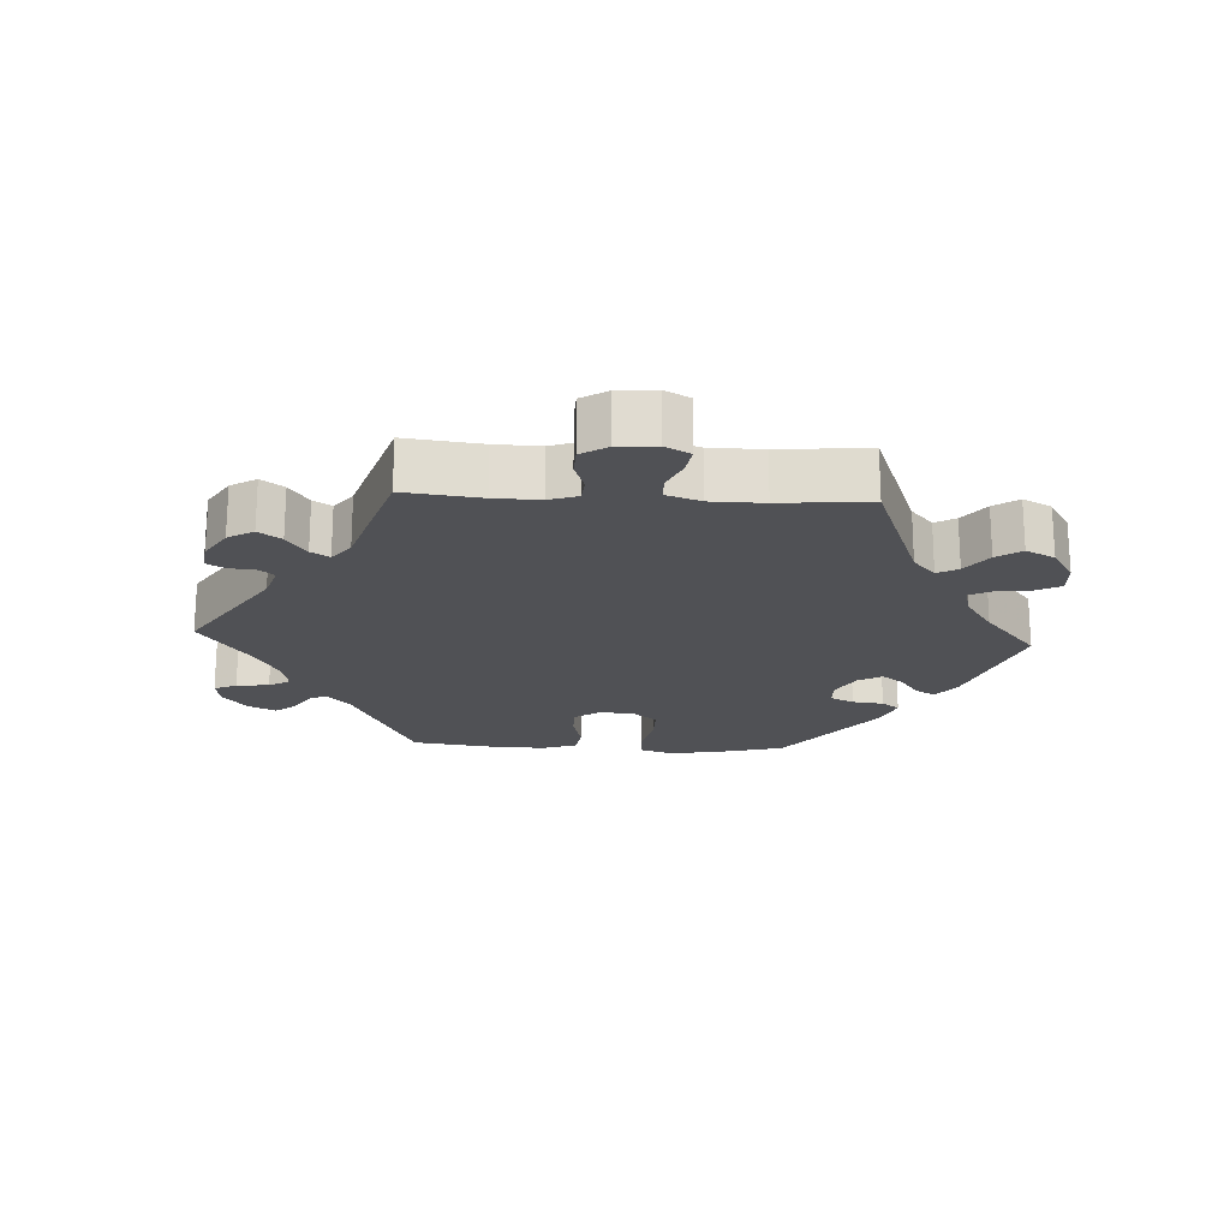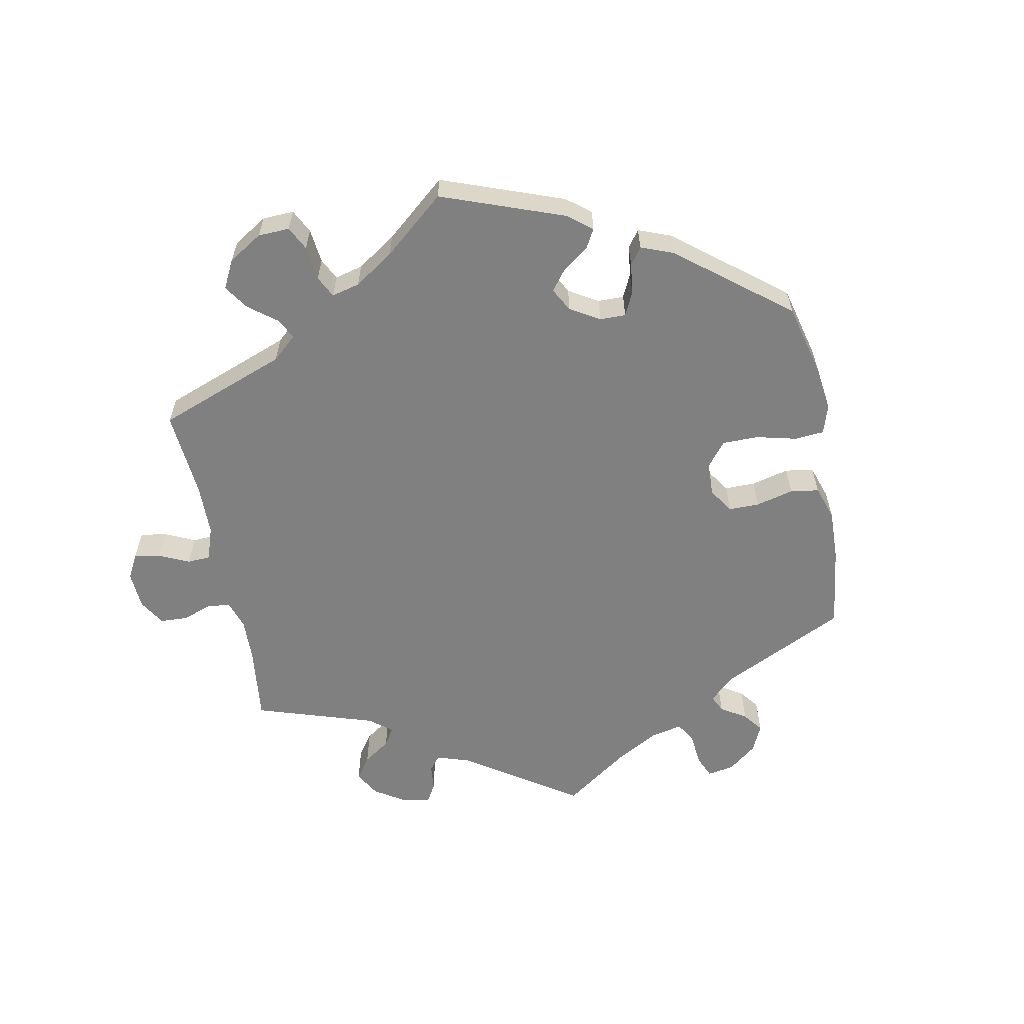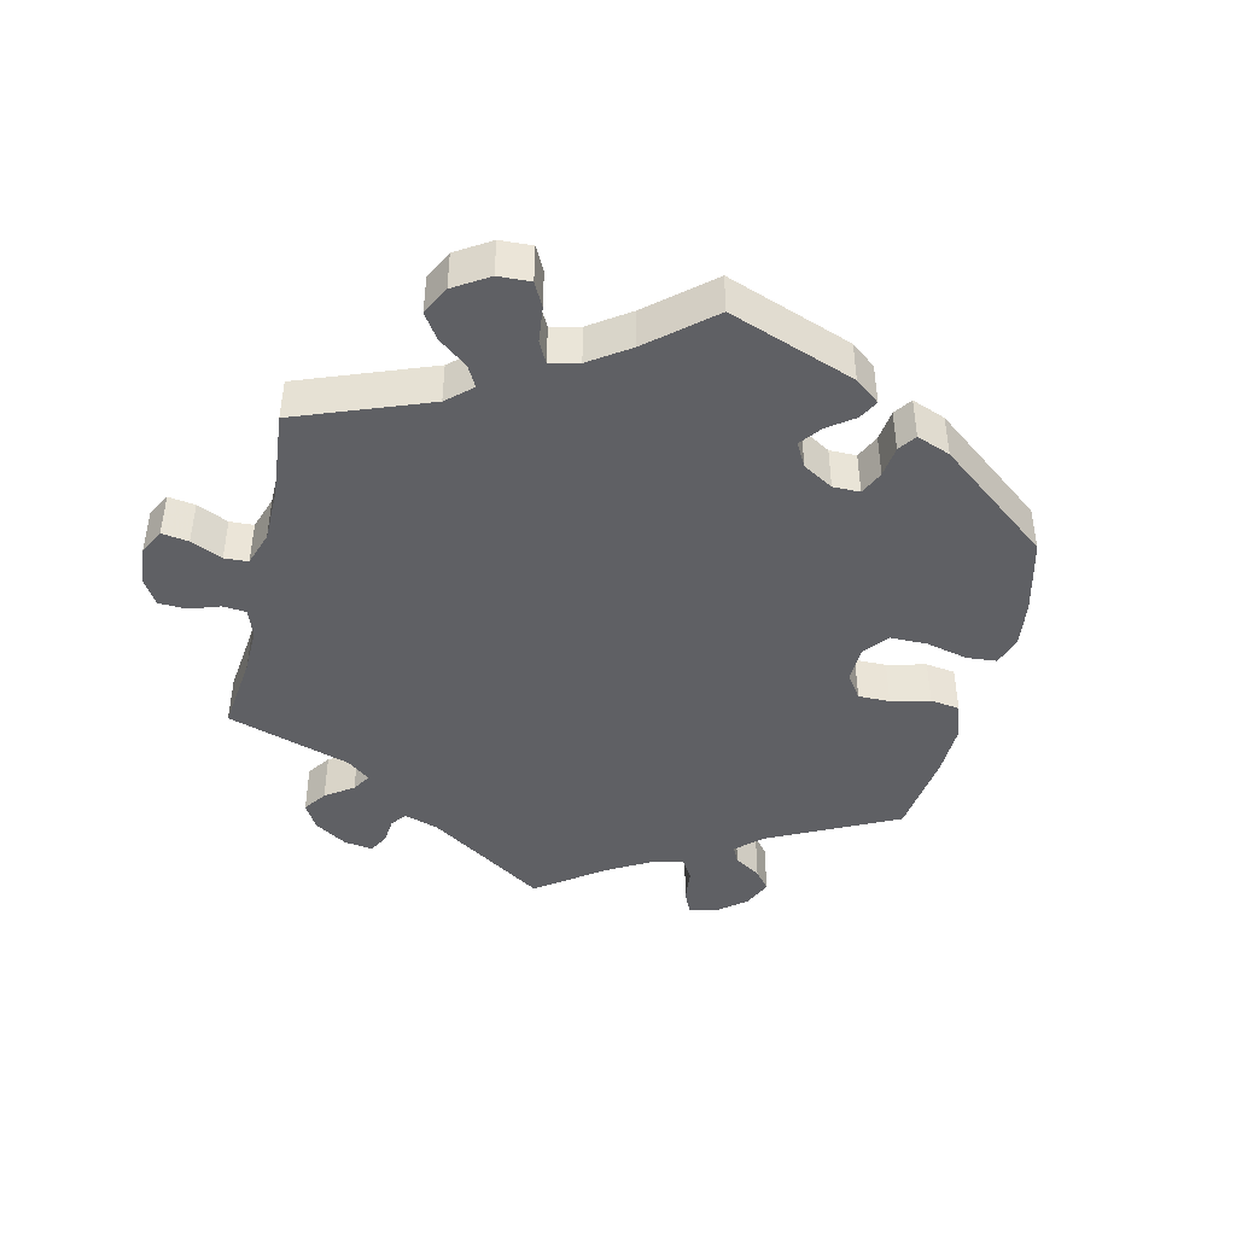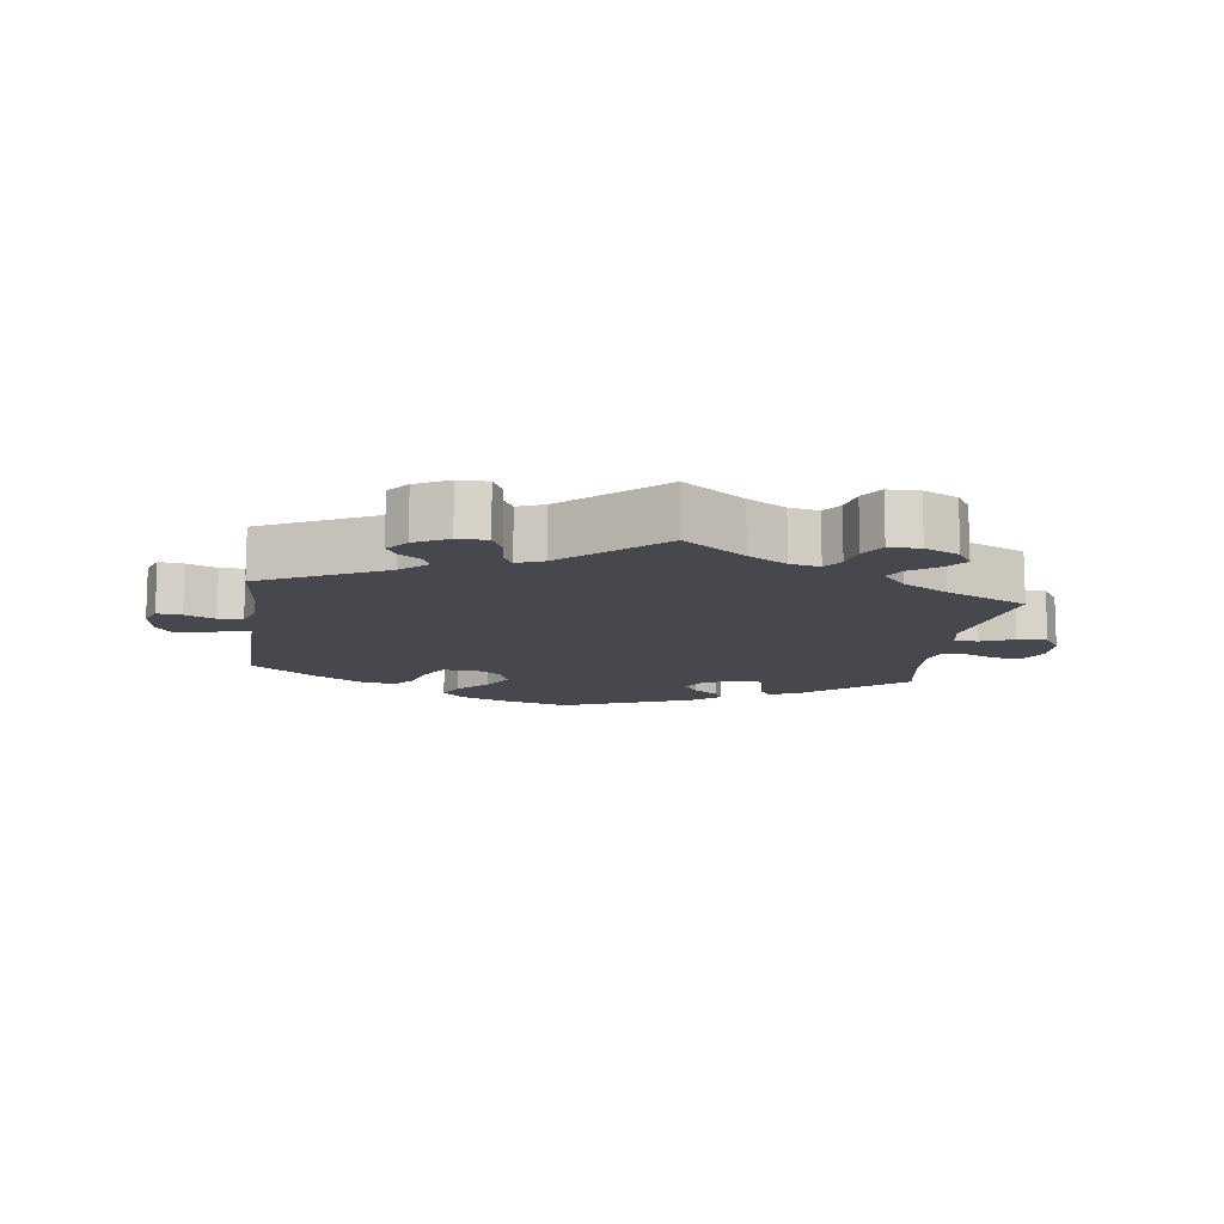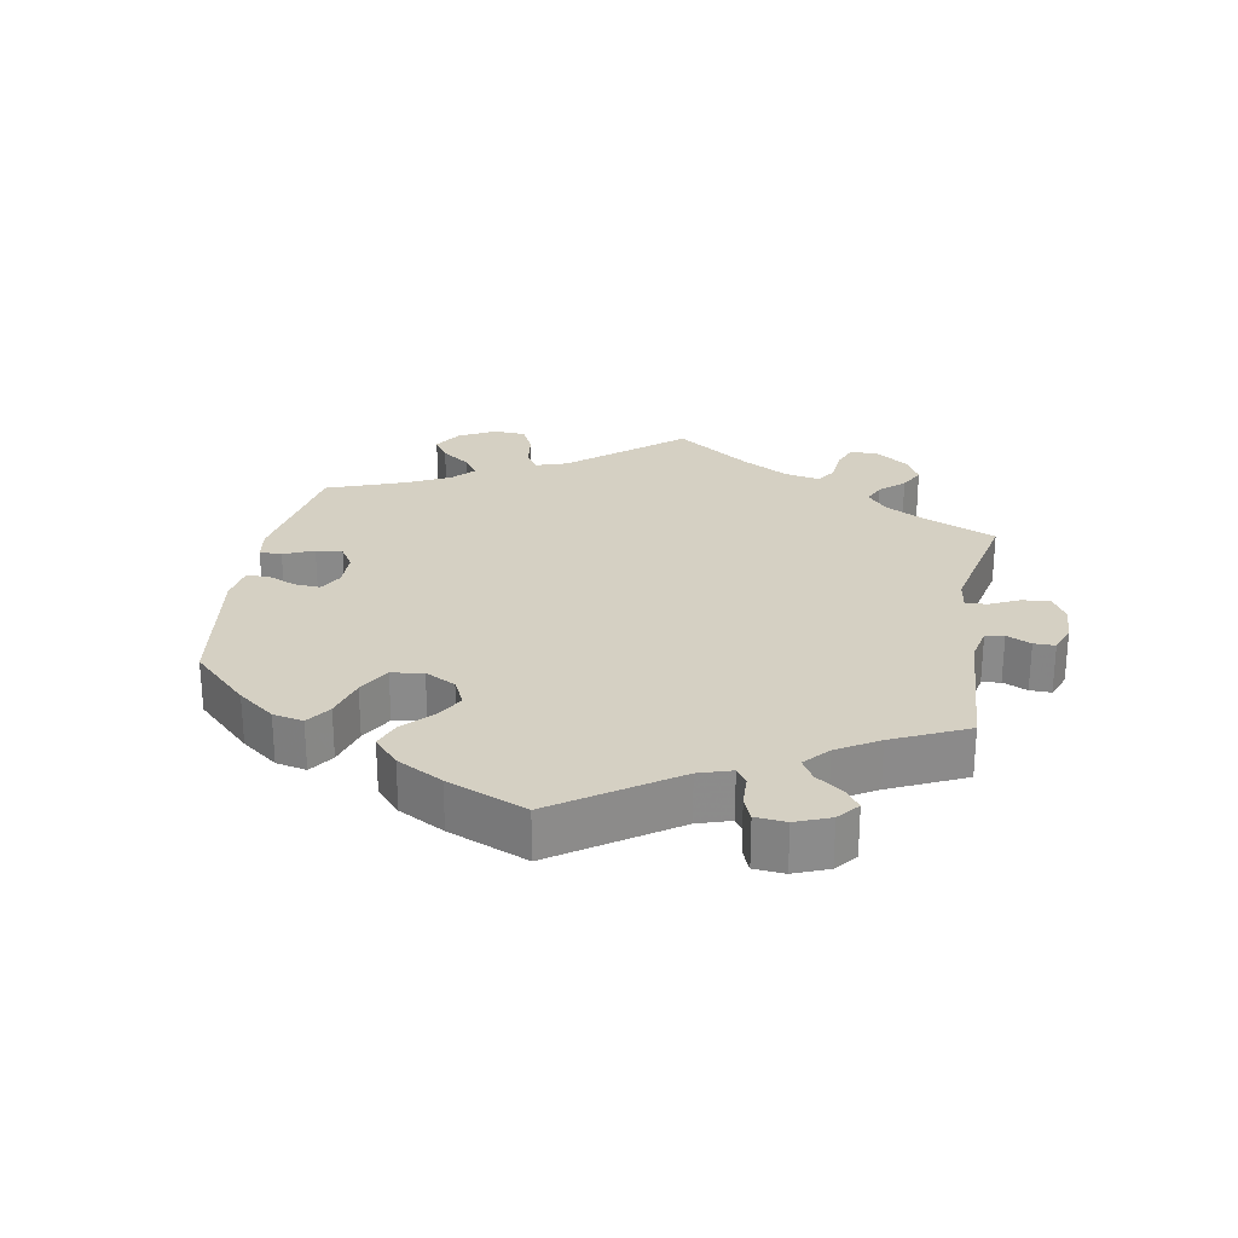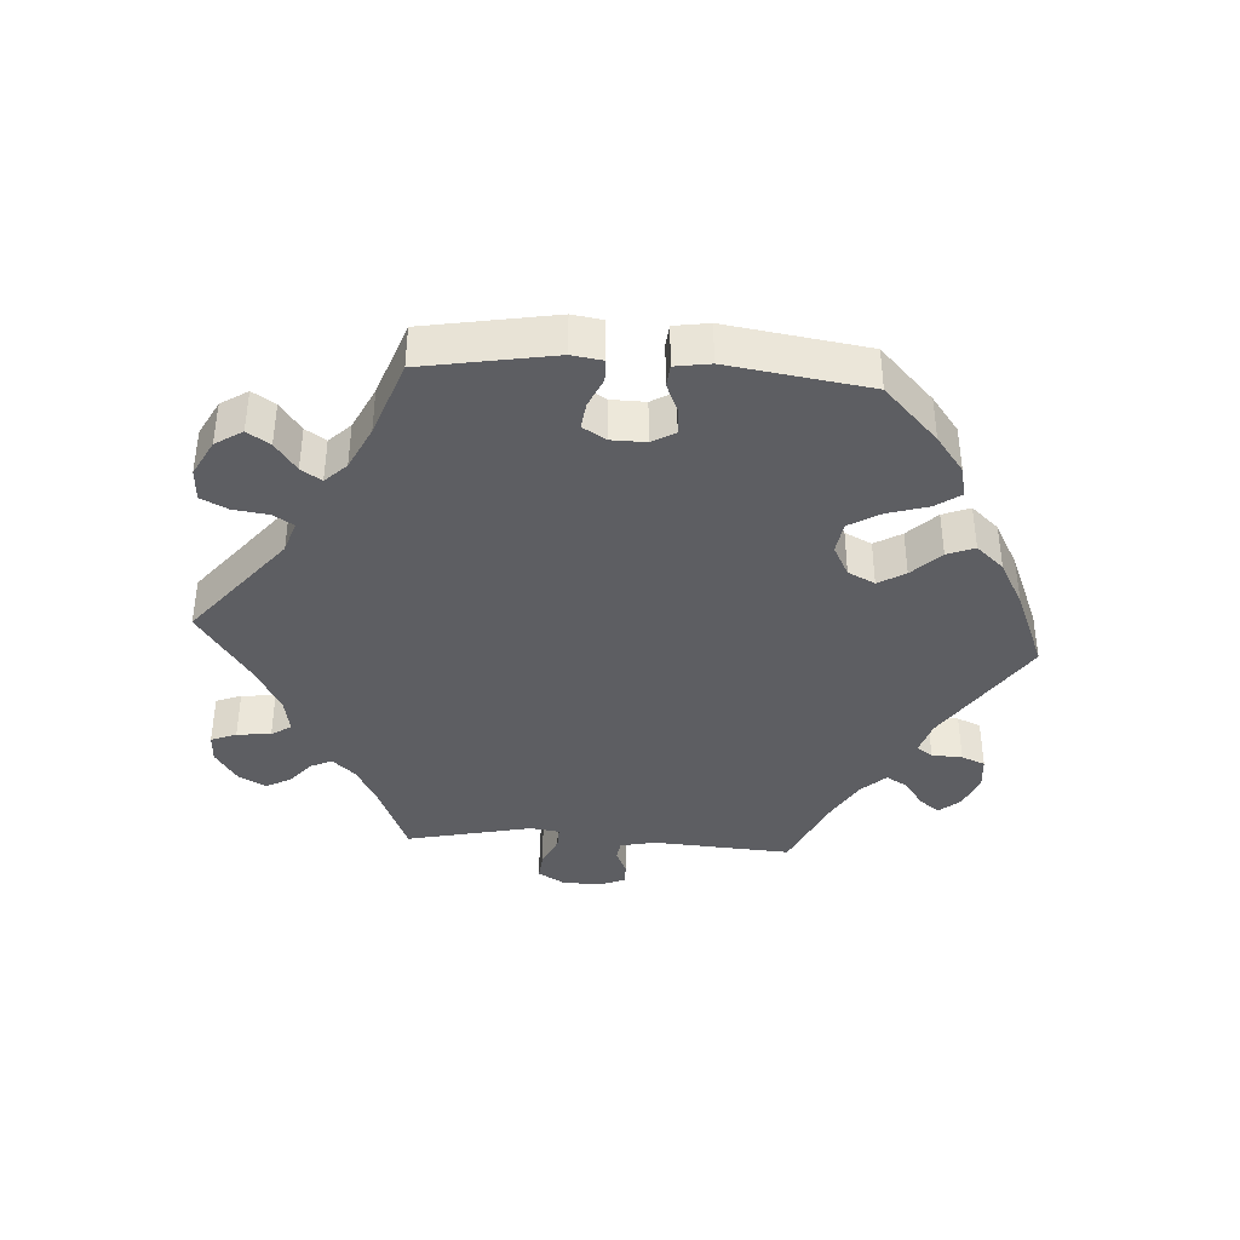
<metadata>
{"format":"obj","ext":"obj","renderer":"f3d","projection":"perspective","resolution":1024,"background":"white","views":[{"elev":-20.2,"azim":27.0,"up":"+Y"},{"elev":-60.0,"azim":131.0,"up":"+Y"},{"elev":-44.0,"azim":107.0,"up":"+Y"},{"elev":-11.8,"azim":-7.8,"up":"+Y"},{"elev":26.4,"azim":-109.9,"up":"+Y"},{"elev":-39.4,"azim":146.3,"up":"+Y"}]}
</metadata>
<code>
v -0.486 0.07 -0.081
v -0.497 0.07 -0.031
v -0.525 0.07 -0.029
v -0.565 0.07 -0.05
v -0.602 0.07 -0.055
v -0.628 0.07 -0.018
v -0.636 0.07 0.036
v -0.622 0.07 0.074
v -0.586 0.07 0.07
v -0.542 0.07 0.05
v -0.506 0.07 0.05
v -0.491 0.07 0.096
v -0.49 0.07 0.167
v -0.501 0.07 0.288
v -0.318 0.07 0.379
v -0.279 0.07 0.414
v -0.289 0.07 0.44
v -0.321 0.07 0.463
v -0.337 0.07 0.49
v -0.311 0.07 0.523
v -0.261 0.07 0.549
v -0.217 0.07 0.549
v -0.2 0.07 0.512
v -0.196 0.07 0.463
v -0.181 0.07 0.435
v -0.141 0.07 0.451
v -0.001 0.07 0.578
v 0.09 0.07 0.51
v 0.147 0.07 0.475
v 0.191 0.07 0.466
v 0.211 0.07 0.494
v 0.22 0.07 0.54
v 0.242 0.07 0.575
v 0.288 0.07 0.576
v 0.339 0.07 0.551
v 0.361 0.07 0.516
v 0.336 0.07 0.485
v 0.295 0.07 0.456
v 0.279 0.07 0.425
v 0.314 0.07 0.385
v 0.381 0.07 0.345
v 0.501 0.07 0.289
v 0.467 0.07 0.085
v 0.477 0.07 0.037
v 0.512 0.07 0.036
v 0.561 0.07 0.056
v 0.605 0.07 0.059
v 0.631 0.07 0.019
v 0.633 0.07 -0.041
v 0.611 0.07 -0.083
v 0.571 0.07 -0.081
v 0.523 0.07 -0.06
v 0.487 0.07 -0.058
v 0.475 0.07 -0.1
v 0.48 0.07 -0.171
v 0.501 0.07 -0.289
v 0.35 0.07 -0.415
v 0.307 0.07 -0.432
v 0.29 0.07 -0.404
v 0.285 0.07 -0.356
v 0.27 0.07 -0.32
v 0.23 0.07 -0.319
v 0.185 0.07 -0.344
v 0.165 0.07 -0.378
v 0.187 0.07 -0.41
v 0.224 0.07 -0.438
v 0.237 0.07 -0.467
v 0.196 0.07 -0.5
v 0 0.07 -0.578
v -0.109 0.07 -0.547
v -0.171 0.07 -0.521
v -0.202 0.07 -0.487
v -0.183 0.07 -0.447
v -0.14 0.07 -0.402
v -0.113 0.07 -0.355
v -0.13 0.07 -0.311
v -0.173 0.07 -0.284
v -0.217 0.07 -0.287
v -0.24 0.07 -0.327
v -0.256 0.07 -0.383
v -0.283 0.07 -0.417
v -0.336 0.07 -0.406
v -0.401 0.07 -0.366
v -0.501 0.07 -0.289
v -0.486 0 -0.081
v -0.497 0 -0.031
v -0.525 0 -0.029
v -0.565 0 -0.05
v -0.602 0 -0.055
v -0.628 0 -0.018
v -0.636 0 0.036
v -0.622 0 0.074
v -0.586 0 0.07
v -0.542 0 0.05
v -0.506 0 0.05
v -0.491 0 0.096
v -0.49 0 0.167
v -0.501 0 0.288
v -0.318 0 0.379
v -0.279 0 0.414
v -0.289 0 0.44
v -0.321 0 0.463
v -0.337 0 0.49
v -0.311 0 0.523
v -0.261 0 0.549
v -0.217 0 0.549
v -0.2 0 0.512
v -0.196 0 0.463
v -0.181 0 0.435
v -0.141 0 0.451
v -0.001 0 0.578
v 0.09 0 0.51
v 0.147 0 0.475
v 0.191 0 0.466
v 0.211 0 0.494
v 0.22 0 0.54
v 0.242 0 0.575
v 0.288 0 0.576
v 0.339 0 0.551
v 0.361 0 0.516
v 0.336 0 0.485
v 0.295 0 0.456
v 0.279 0 0.425
v 0.314 0 0.385
v 0.381 0 0.345
v 0.501 0 0.289
v 0.467 0 0.085
v 0.477 0 0.037
v 0.512 0 0.036
v 0.561 0 0.056
v 0.605 0 0.059
v 0.631 0 0.019
v 0.633 0 -0.041
v 0.611 0 -0.083
v 0.571 0 -0.081
v 0.523 0 -0.06
v 0.487 0 -0.058
v 0.475 0 -0.1
v 0.48 0 -0.171
v 0.501 0 -0.289
v 0.35 0 -0.415
v 0.307 0 -0.432
v 0.29 0 -0.404
v 0.285 0 -0.356
v 0.27 0 -0.32
v 0.23 0 -0.319
v 0.185 0 -0.344
v 0.165 0 -0.378
v 0.187 0 -0.41
v 0.224 0 -0.438
v 0.237 0 -0.467
v 0.196 0 -0.5
v 0 0 -0.578
v -0.109 0 -0.547
v -0.171 0 -0.521
v -0.202 0 -0.487
v -0.183 0 -0.447
v -0.14 0 -0.402
v -0.113 0 -0.355
v -0.13 0 -0.311
v -0.173 0 -0.284
v -0.217 0 -0.287
v -0.24 0 -0.327
v -0.256 0 -0.383
v -0.283 0 -0.417
v -0.336 0 -0.406
v -0.401 0 -0.366
v -0.501 0 -0.289
f 83 84 1
f 82 83 1 2
f 79 80 81 82
f 78 79 82 2
f 77 78 2
f 76 77 2
f 71 72 73 74
f 71 74 75
f 70 71 75
f 69 70 75
f 68 69 75 76
f 65 66 67 68
f 64 65 68 76
f 57 58 59 60
f 55 56 57 60
f 54 55 60 61
f 53 54 61 62
f 49 50 51 52
f 49 52 53
f 48 49 53
f 45 46 47 48
f 44 45 48 53
f 43 44 53 62
f 41 42 43 62
f 35 36 37 38
f 35 38 39
f 34 35 39
f 31 32 33 34
f 30 31 34 39
f 29 30 39 40
f 26 27 28
f 25 26 28 29
f 21 22 23 24
f 21 24 25
f 20 21 25
f 17 18 19 20
f 16 17 20 25
f 15 16 25 29
f 13 14 15 29
f 7 8 9 10
f 7 10 11
f 6 7 11
f 3 4 5 6
f 2 3 6 11
f 63 64 76 2
f 12 13 29 40
f 40 41 62 63
f 12 40 63
f 2 11 12 63
f 85 168 167
f 86 85 167 166
f 166 165 164 163
f 86 166 163 162
f 86 162 161
f 86 161 160
f 158 157 156 155
f 159 158 155
f 159 155 154
f 159 154 153
f 160 159 153 152
f 152 151 150 149
f 160 152 149 148
f 144 143 142 141
f 144 141 140 139
f 145 144 139 138
f 146 145 138 137
f 136 135 134 133
f 137 136 133
f 137 133 132
f 132 131 130 129
f 137 132 129 128
f 146 137 128 127
f 146 127 126 125
f 122 121 120 119
f 123 122 119
f 123 119 118
f 118 117 116 115
f 123 118 115 114
f 124 123 114 113
f 112 111 110
f 113 112 110 109
f 108 107 106 105
f 109 108 105
f 109 105 104
f 104 103 102 101
f 109 104 101 100
f 113 109 100 99
f 113 99 98 97
f 94 93 92 91
f 95 94 91
f 95 91 90
f 90 89 88 87
f 95 90 87 86
f 86 160 148 147
f 124 113 97 96
f 147 146 125 124
f 147 124 96
f 147 96 95 86
f 1 85 86 2
f 2 86 87 3
f 3 87 88 4
f 4 88 89 5
f 5 89 90 6
f 6 90 91 7
f 7 91 92 8
f 8 92 93 9
f 9 93 94 10
f 10 94 95 11
f 11 95 96 12
f 12 96 97 13
f 13 97 98 14
f 14 98 99 15
f 15 99 100 16
f 16 100 101 17
f 17 101 102 18
f 18 102 103 19
f 19 103 104 20
f 20 104 105 21
f 21 105 106 22
f 22 106 107 23
f 23 107 108 24
f 24 108 109 25
f 25 109 110 26
f 26 110 111 27
f 27 111 112 28
f 28 112 113 29
f 29 113 114 30
f 30 114 115 31
f 31 115 116 32
f 32 116 117 33
f 33 117 118 34
f 34 118 119 35
f 35 119 120 36
f 36 120 121 37
f 37 121 122 38
f 38 122 123 39
f 39 123 124 40
f 40 124 125 41
f 41 125 126 42
f 42 126 127 43
f 43 127 128 44
f 44 128 129 45
f 45 129 130 46
f 46 130 131 47
f 47 131 132 48
f 48 132 133 49
f 49 133 134 50
f 50 134 135 51
f 51 135 136 52
f 52 136 137 53
f 53 137 138 54
f 54 138 139 55
f 55 139 140 56
f 56 140 141 57
f 57 141 142 58
f 58 142 143 59
f 59 143 144 60
f 60 144 145 61
f 61 145 146 62
f 62 146 147 63
f 63 147 148 64
f 64 148 149 65
f 65 149 150 66
f 66 150 151 67
f 67 151 152 68
f 68 152 153 69
f 69 153 154 70
f 70 154 155 71
f 71 155 156 72
f 72 156 157 73
f 73 157 158 74
f 74 158 159 75
f 75 159 160 76
f 76 160 161 77
f 77 161 162 78
f 78 162 163 79
f 79 163 164 80
f 80 164 165 81
f 81 165 166 82
f 82 166 167 83
f 83 167 168 84
f 84 168 85 1

</code>
